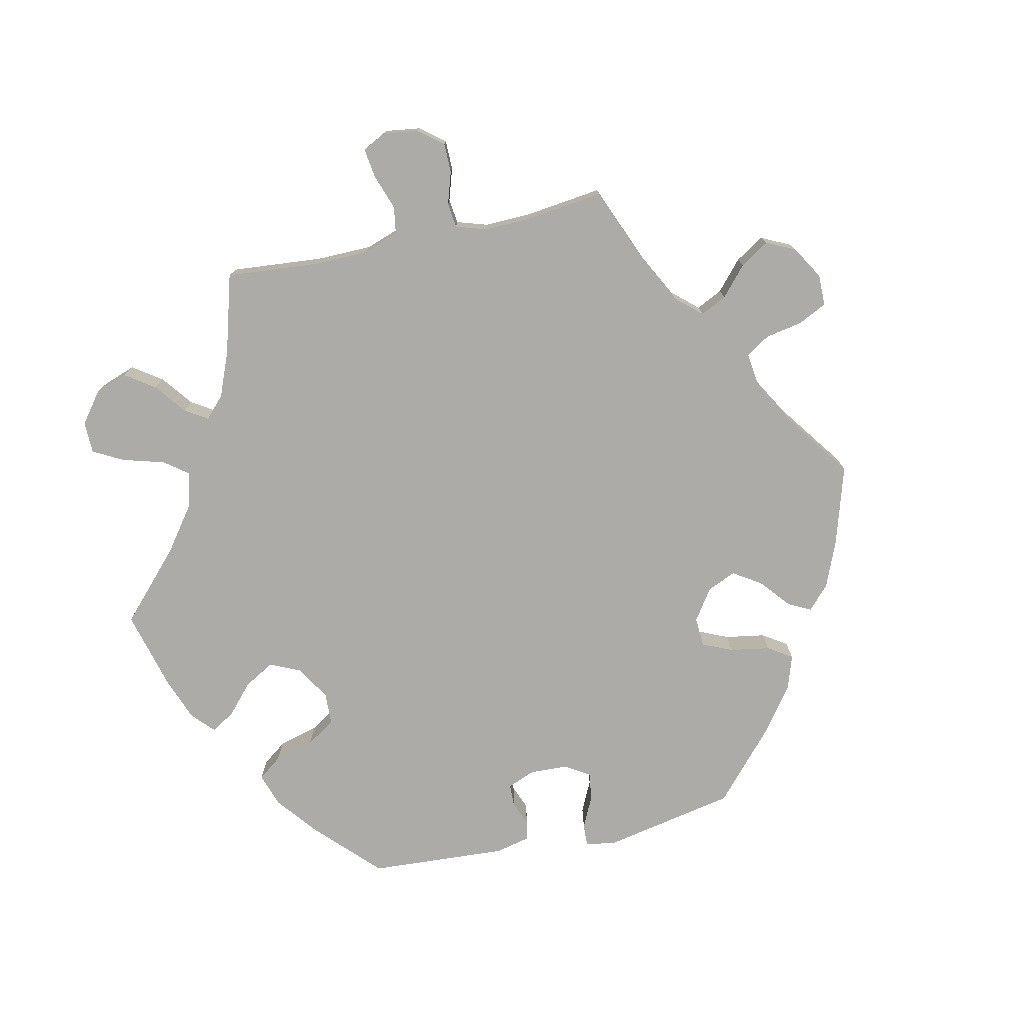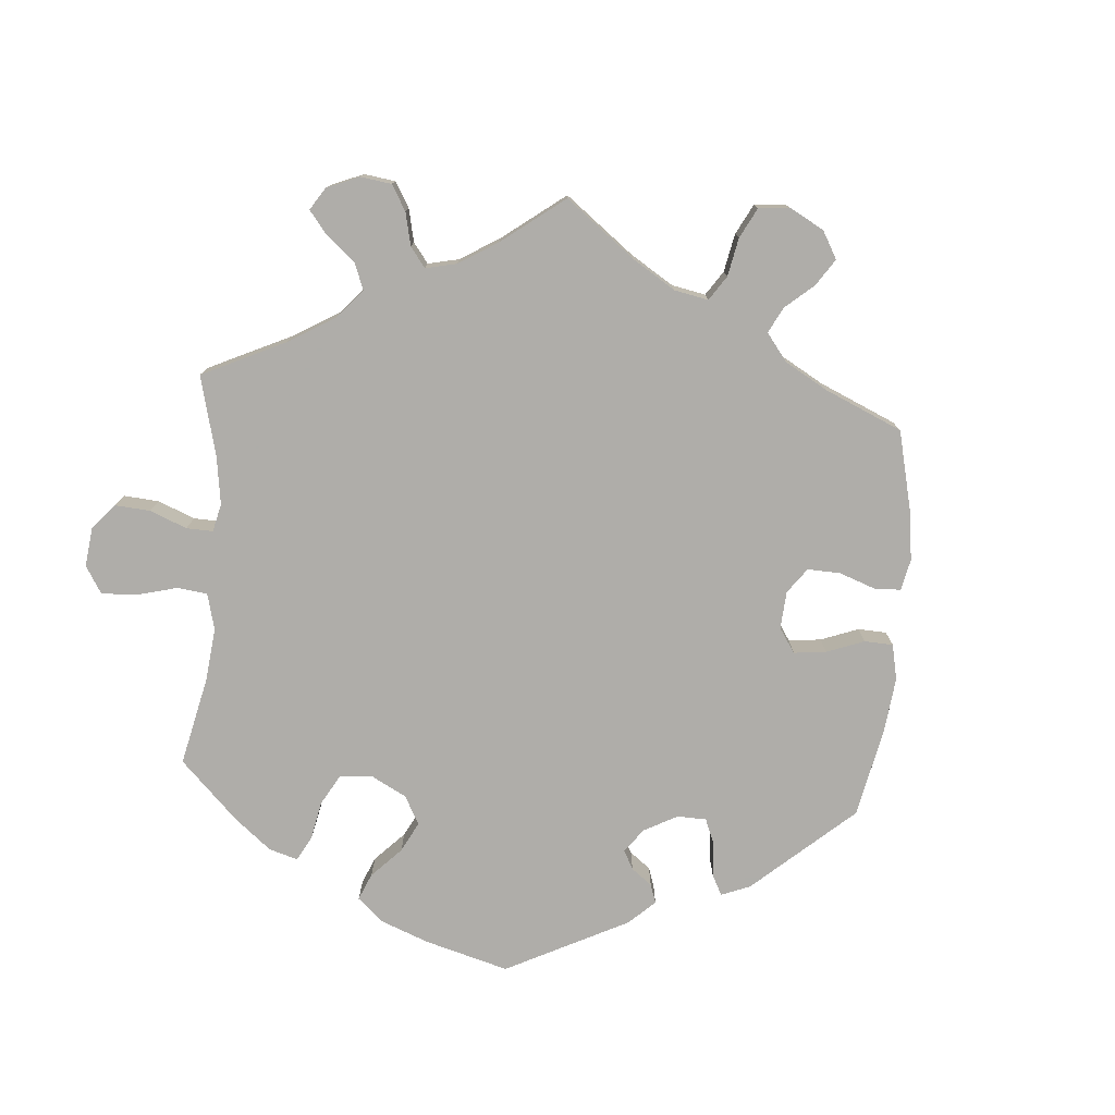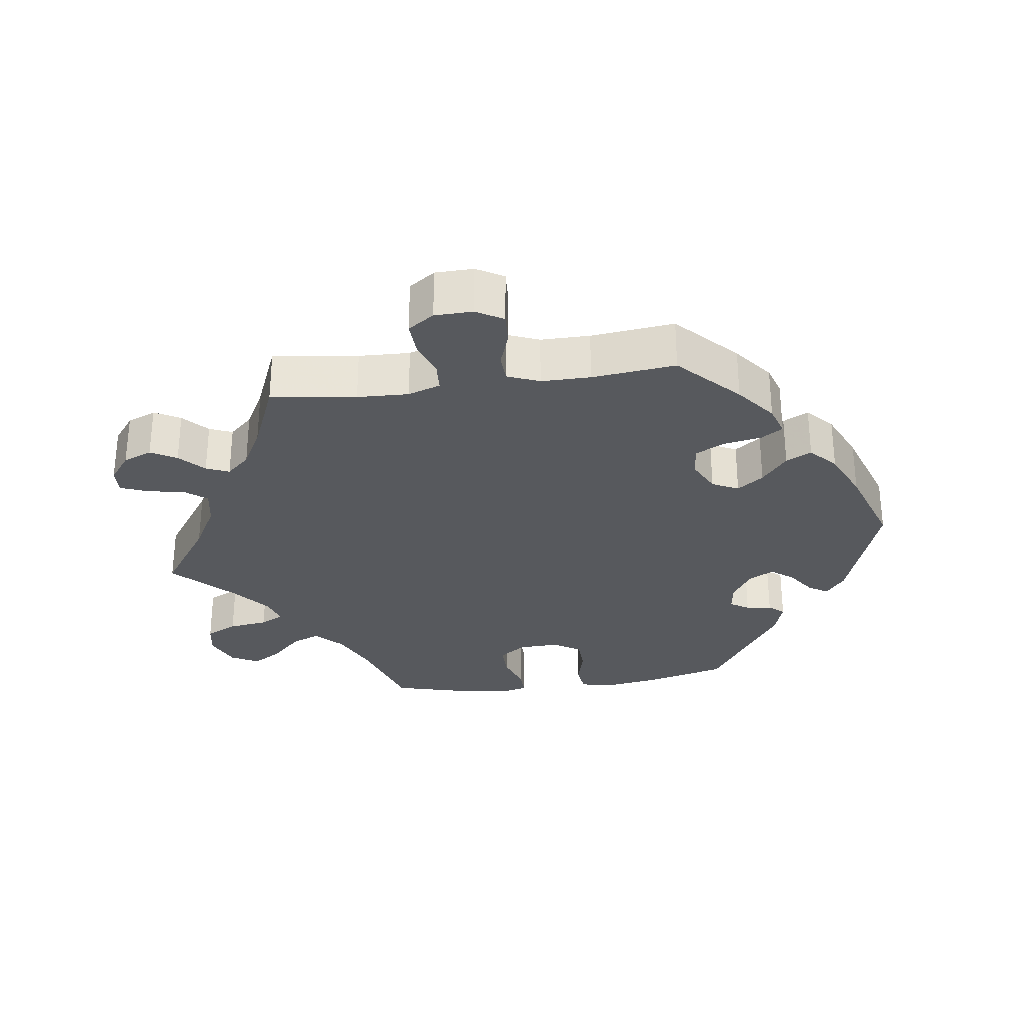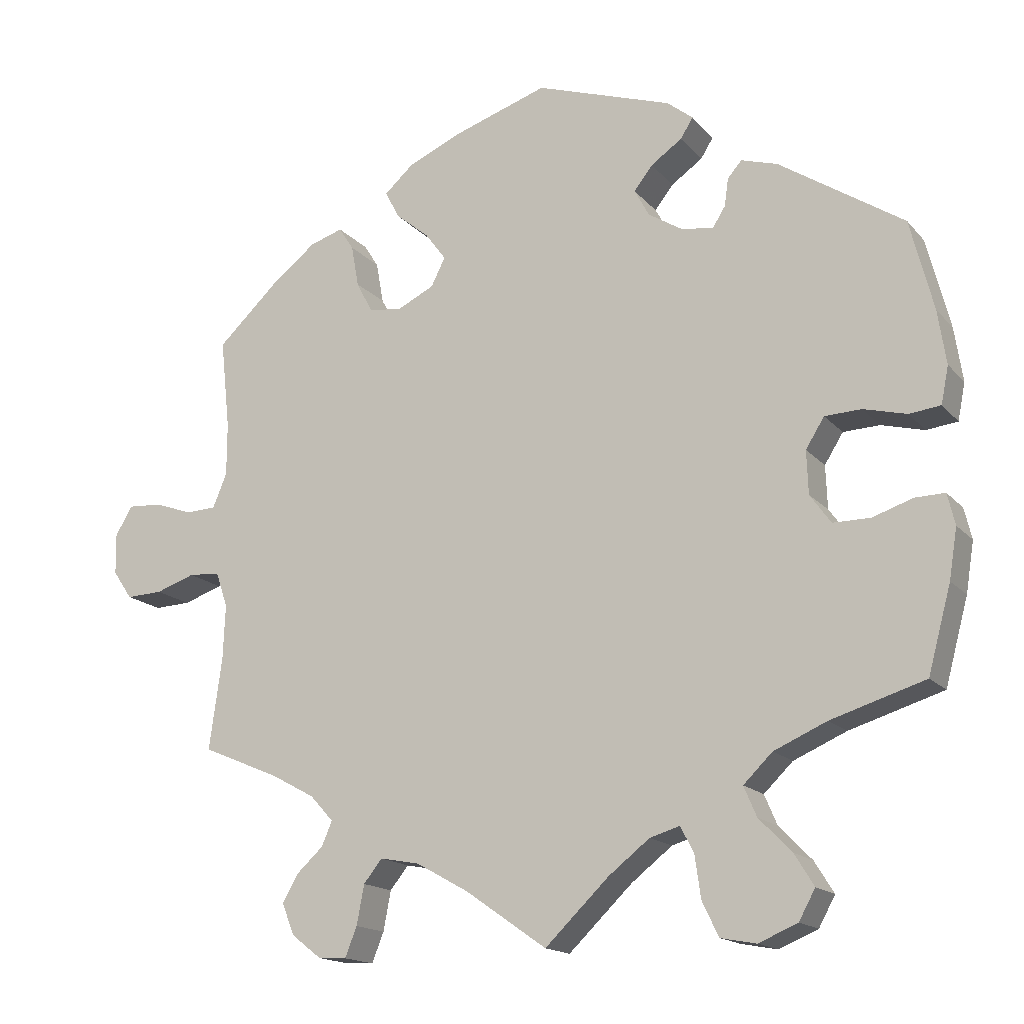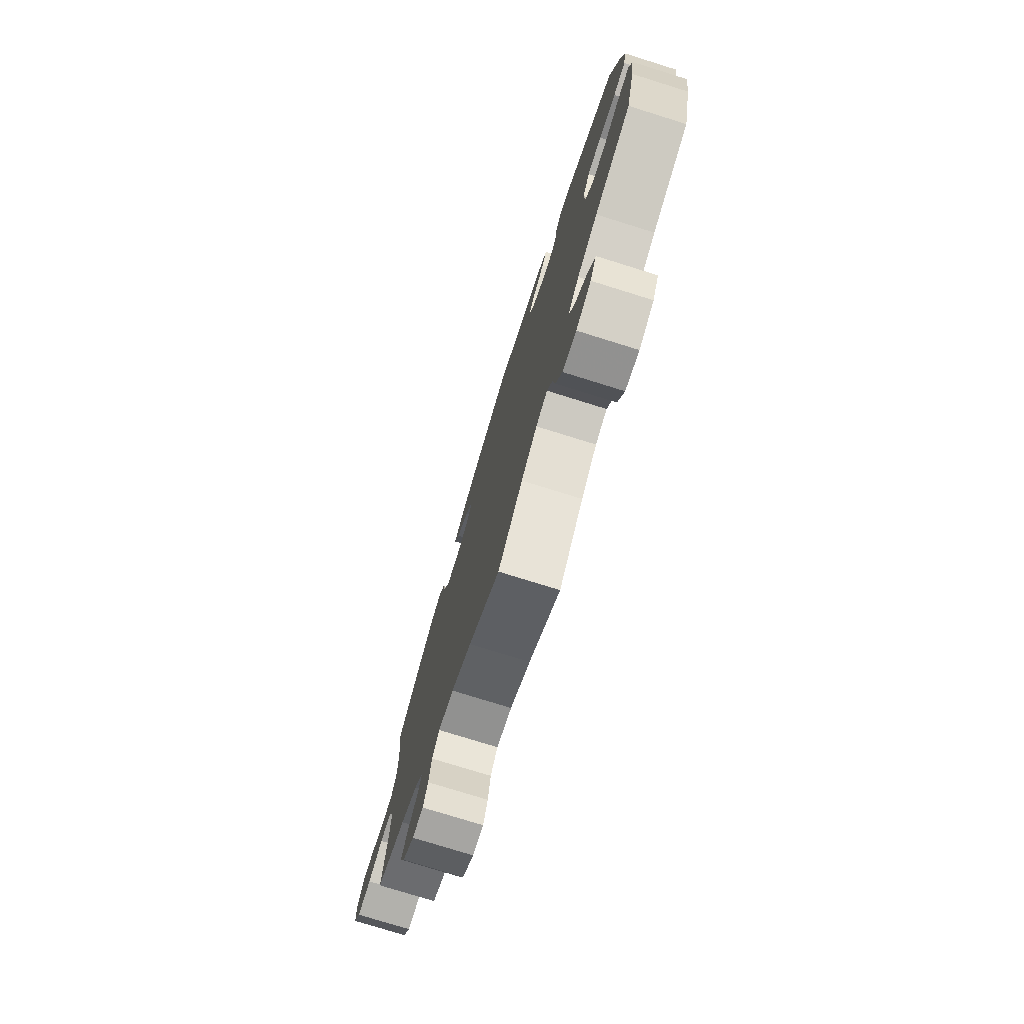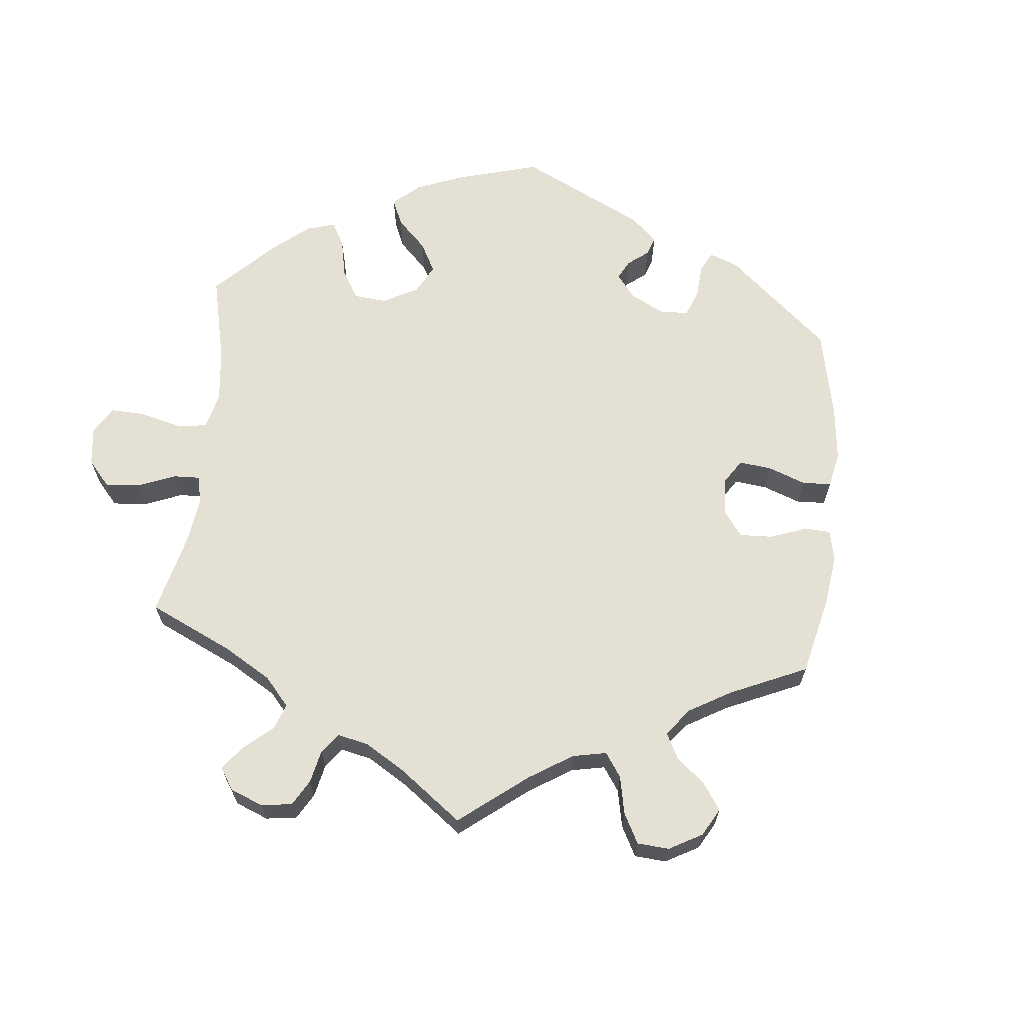
<metadata>
{"format":"obj","ext":"obj","renderer":"f3d","projection":"perspective","resolution":1024,"background":"white","views":[{"elev":-76.3,"azim":-137.7,"up":"+Y"},{"elev":-77.2,"azim":-124.6,"up":"+Y"},{"elev":-29.4,"azim":-81.9,"up":"+Y"},{"elev":-16.2,"azim":26.4,"up":"+Z"},{"elev":-76.6,"azim":72.7,"up":"+Z"},{"elev":65.2,"azim":-114.2,"up":"+Y"}]}
</metadata>
<code>
v 0.374 0.07 -0.328
v 0.303 0.07 -0.359
v 0.264 0.07 -0.397
v 0.281 0.07 -0.437
v 0.325 0.07 -0.482
v 0.351 0.07 -0.524
v 0.329 0.07 -0.564
v 0.277 0.07 -0.586
v 0.229 0.07 -0.577
v 0.207 0.07 -0.531
v 0.199 0.07 -0.474
v 0.181 0.07 -0.44
v 0.141 0.07 -0.452
v 0.086 0.07 -0.495
v 0 0.07 -0.578
v -0.109 0.07 -0.502
v -0.179 0.07 -0.463
v -0.232 0.07 -0.453
v -0.257 0.07 -0.484
v -0.267 0.07 -0.537
v -0.283 0.07 -0.577
v -0.321 0.07 -0.575
v -0.361 0.07 -0.544
v -0.378 0.07 -0.502
v -0.357 0.07 -0.465
v -0.321 0.07 -0.432
v -0.307 0.07 -0.399
v -0.338 0.07 -0.365
v -0.397 0.07 -0.333
v -0.501 0.07 -0.289
v -0.484 0.07 -0.166
v -0.481 0.07 -0.092
v -0.497 0.07 -0.045
v -0.539 0.07 -0.042
v -0.592 0.07 -0.06
v -0.641 0.07 -0.062
v -0.667 0.07 -0.024
v -0.668 0.07 0.031
v -0.645 0.07 0.07
v -0.599 0.07 0.067
v -0.548 0.07 0.049
v -0.507 0.07 0.051
v -0.488 0.07 0.097
v -0.488 0.07 0.168
v -0.501 0.07 0.289
v -0.414 0.07 0.371
v -0.357 0.07 0.415
v -0.313 0.07 0.429
v -0.293 0.07 0.398
v -0.283 0.07 0.342
v -0.261 0.07 0.3
v -0.216 0.07 0.295
v -0.167 0.07 0.319
v -0.148 0.07 0.357
v -0.176 0.07 0.395
v -0.221 0.07 0.432
v -0.24 0.07 0.469
v -0.201 0.07 0.504
v -0.128 0.07 0.536
v -0.001 0.07 0.578
v 0.183 0.07 0.516
v 0.218 0.07 0.488
v 0.201 0.07 0.461
v 0.159 0.07 0.432
v 0.134 0.07 0.4
v 0.154 0.07 0.363
v 0.2 0.07 0.334
v 0.243 0.07 0.328
v 0.26 0.07 0.355
v 0.265 0.07 0.392
v 0.284 0.07 0.414
v 0.333 0.07 0.399
v 0.5 0.07 0.289
v 0.531 0.07 0.167
v 0.542 0.07 0.094
v 0.532 0.07 0.044
v 0.49 0.07 0.039
v 0.432 0.07 0.054
v 0.383 0.07 0.052
v 0.358 0.07 0.012
v 0.36 0.07 -0.046
v 0.388 0.07 -0.085
v 0.438 0.07 -0.085
v 0.492 0.07 -0.067
v 0.532 0.07 -0.066
v 0.542 0.07 -0.108
v 0.531 0.07 -0.175
v 0.5 0.07 -0.289
v 0.374 0 -0.328
v 0.303 0 -0.359
v 0.264 0 -0.397
v 0.281 0 -0.437
v 0.325 0 -0.482
v 0.351 0 -0.524
v 0.329 0 -0.564
v 0.277 0 -0.586
v 0.229 0 -0.577
v 0.207 0 -0.531
v 0.199 0 -0.474
v 0.181 0 -0.44
v 0.141 0 -0.452
v 0.086 0 -0.495
v 0 0 -0.578
v -0.109 0 -0.502
v -0.179 0 -0.463
v -0.232 0 -0.453
v -0.257 0 -0.484
v -0.267 0 -0.537
v -0.283 0 -0.577
v -0.321 0 -0.575
v -0.361 0 -0.544
v -0.378 0 -0.502
v -0.357 0 -0.465
v -0.321 0 -0.432
v -0.307 0 -0.399
v -0.338 0 -0.365
v -0.397 0 -0.333
v -0.501 0 -0.289
v -0.484 0 -0.166
v -0.481 0 -0.092
v -0.497 0 -0.045
v -0.539 0 -0.042
v -0.592 0 -0.06
v -0.641 0 -0.062
v -0.667 0 -0.024
v -0.668 0 0.031
v -0.645 0 0.07
v -0.599 0 0.067
v -0.548 0 0.049
v -0.507 0 0.051
v -0.488 0 0.097
v -0.488 0 0.168
v -0.501 0 0.289
v -0.414 0 0.371
v -0.357 0 0.415
v -0.313 0 0.429
v -0.293 0 0.398
v -0.283 0 0.342
v -0.261 0 0.3
v -0.216 0 0.295
v -0.167 0 0.319
v -0.148 0 0.357
v -0.176 0 0.395
v -0.221 0 0.432
v -0.24 0 0.469
v -0.201 0 0.504
v -0.128 0 0.536
v -0.001 0 0.578
v 0.183 0 0.516
v 0.218 0 0.488
v 0.201 0 0.461
v 0.159 0 0.432
v 0.134 0 0.4
v 0.154 0 0.363
v 0.2 0 0.334
v 0.243 0 0.328
v 0.26 0 0.355
v 0.265 0 0.392
v 0.284 0 0.414
v 0.333 0 0.399
v 0.5 0 0.289
v 0.531 0 0.167
v 0.542 0 0.094
v 0.532 0 0.044
v 0.49 0 0.039
v 0.432 0 0.054
v 0.383 0 0.052
v 0.358 0 0.012
v 0.36 0 -0.046
v 0.388 0 -0.085
v 0.438 0 -0.085
v 0.492 0 -0.067
v 0.532 0 -0.066
v 0.542 0 -0.108
v 0.531 0 -0.175
v 0.5 0 -0.289
f 87 88 1
f 86 87 1 2
f 83 84 85 86
f 82 83 86 2
f 81 82 2 3
f 80 81 3
f 75 76 77 78
f 75 78 79
f 74 75 79
f 73 74 79
f 72 73 79 80
f 69 70 71 72
f 68 69 72 80
f 61 62 63 64
f 61 64 65
f 60 61 65
f 59 60 65 66
f 55 56 57 58
f 54 55 58 59
f 47 48 49 50
f 47 50 51
f 44 45 46 47
f 43 44 47 51
f 42 43 51 52
f 38 39 40 41
f 38 41 42
f 37 38 42
f 34 35 36 37
f 33 34 37 42
f 32 33 42 52
f 29 30 31
f 28 29 31 32
f 27 28 32 52
f 23 24 25 26
f 23 26 27
f 22 23 27
f 19 20 21 22
f 19 22 27 52
f 14 15 16
f 13 14 16 17
f 12 13 17 18
f 8 9 10 11
f 8 11 12
f 7 8 12
f 4 5 6 7
f 3 4 7 12
f 67 68 80 3
f 54 59 66 67
f 53 54 67 3
f 18 19 52 53
f 3 12 18 53
f 89 176 175
f 90 89 175 174
f 174 173 172 171
f 90 174 171 170
f 91 90 170 169
f 91 169 168
f 166 165 164 163
f 167 166 163
f 167 163 162
f 167 162 161
f 168 167 161 160
f 160 159 158 157
f 168 160 157 156
f 152 151 150 149
f 153 152 149
f 153 149 148
f 154 153 148 147
f 146 145 144 143
f 147 146 143 142
f 138 137 136 135
f 139 138 135
f 135 134 133 132
f 139 135 132 131
f 140 139 131 130
f 129 128 127 126
f 130 129 126
f 130 126 125
f 125 124 123 122
f 130 125 122 121
f 140 130 121 120
f 119 118 117
f 120 119 117 116
f 140 120 116 115
f 114 113 112 111
f 115 114 111
f 115 111 110
f 110 109 108 107
f 140 115 110 107
f 104 103 102
f 105 104 102 101
f 106 105 101 100
f 99 98 97 96
f 100 99 96
f 100 96 95
f 95 94 93 92
f 100 95 92 91
f 91 168 156 155
f 155 154 147 142
f 91 155 142 141
f 141 140 107 106
f 141 106 100 91
f 1 89 90 2
f 2 90 91 3
f 3 91 92 4
f 4 92 93 5
f 5 93 94 6
f 6 94 95 7
f 7 95 96 8
f 8 96 97 9
f 9 97 98 10
f 10 98 99 11
f 11 99 100 12
f 12 100 101 13
f 13 101 102 14
f 14 102 103 15
f 15 103 104 16
f 16 104 105 17
f 17 105 106 18
f 18 106 107 19
f 19 107 108 20
f 20 108 109 21
f 21 109 110 22
f 22 110 111 23
f 23 111 112 24
f 24 112 113 25
f 25 113 114 26
f 26 114 115 27
f 27 115 116 28
f 28 116 117 29
f 29 117 118 30
f 30 118 119 31
f 31 119 120 32
f 32 120 121 33
f 33 121 122 34
f 34 122 123 35
f 35 123 124 36
f 36 124 125 37
f 37 125 126 38
f 38 126 127 39
f 39 127 128 40
f 40 128 129 41
f 41 129 130 42
f 42 130 131 43
f 43 131 132 44
f 44 132 133 45
f 45 133 134 46
f 46 134 135 47
f 47 135 136 48
f 48 136 137 49
f 49 137 138 50
f 50 138 139 51
f 51 139 140 52
f 52 140 141 53
f 53 141 142 54
f 54 142 143 55
f 55 143 144 56
f 56 144 145 57
f 57 145 146 58
f 58 146 147 59
f 59 147 148 60
f 60 148 149 61
f 61 149 150 62
f 62 150 151 63
f 63 151 152 64
f 64 152 153 65
f 65 153 154 66
f 66 154 155 67
f 67 155 156 68
f 68 156 157 69
f 69 157 158 70
f 70 158 159 71
f 71 159 160 72
f 72 160 161 73
f 73 161 162 74
f 74 162 163 75
f 75 163 164 76
f 76 164 165 77
f 77 165 166 78
f 78 166 167 79
f 79 167 168 80
f 80 168 169 81
f 81 169 170 82
f 82 170 171 83
f 83 171 172 84
f 84 172 173 85
f 85 173 174 86
f 86 174 175 87
f 87 175 176 88
f 88 176 89 1

</code>
